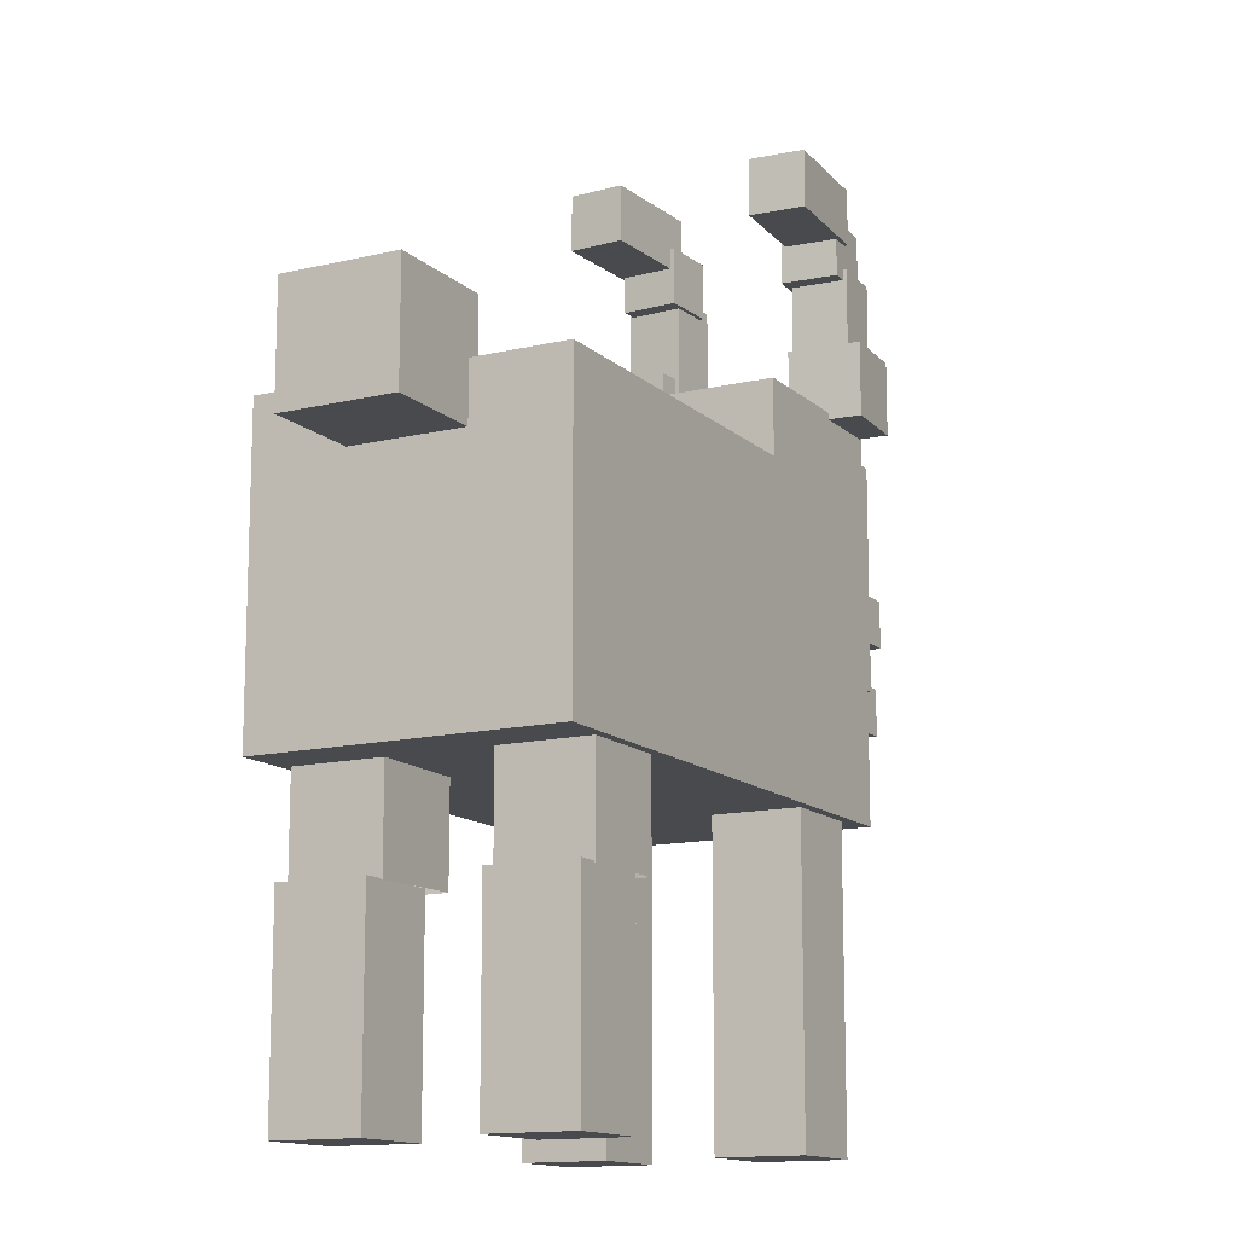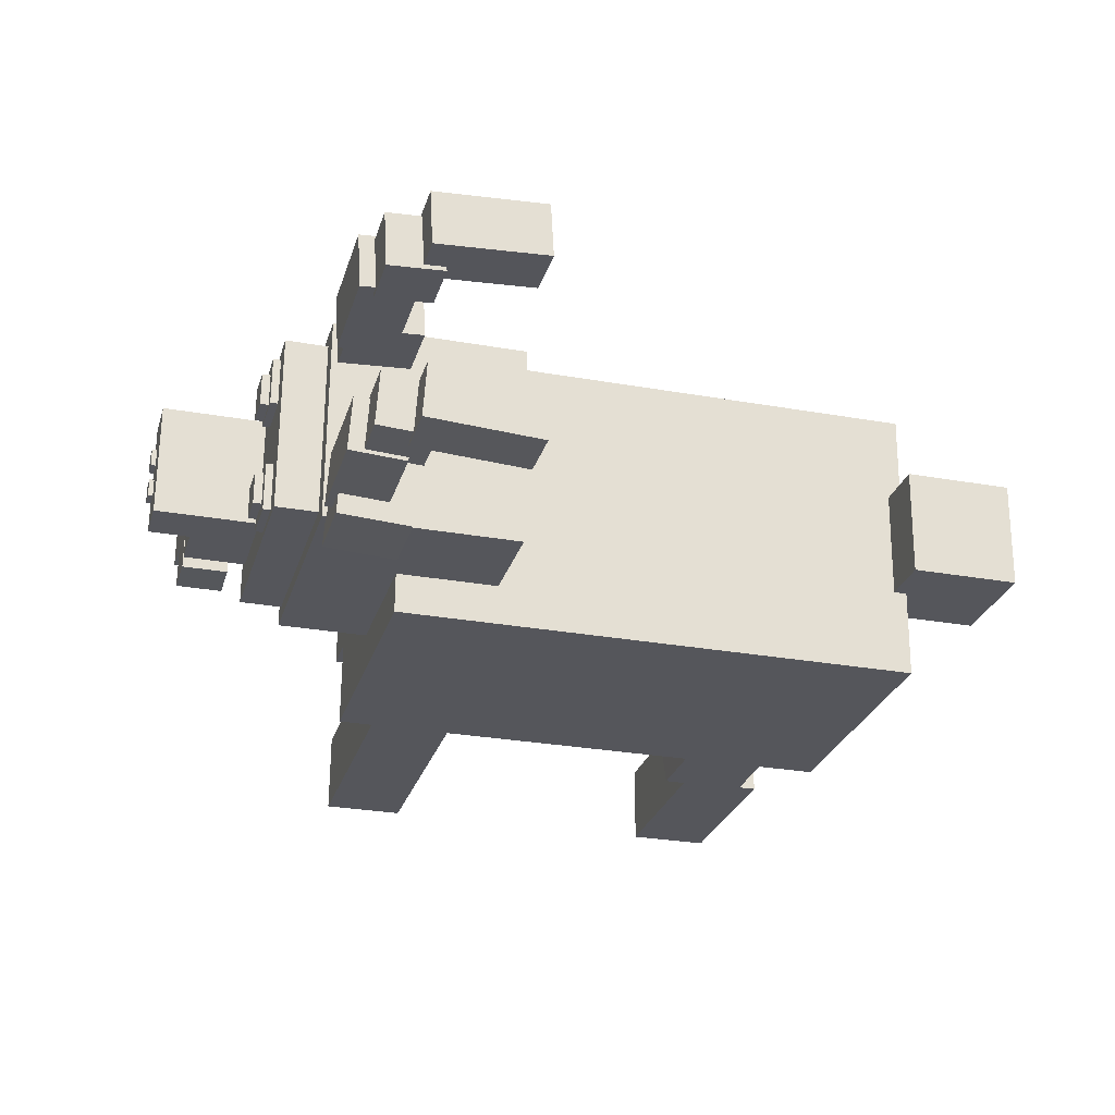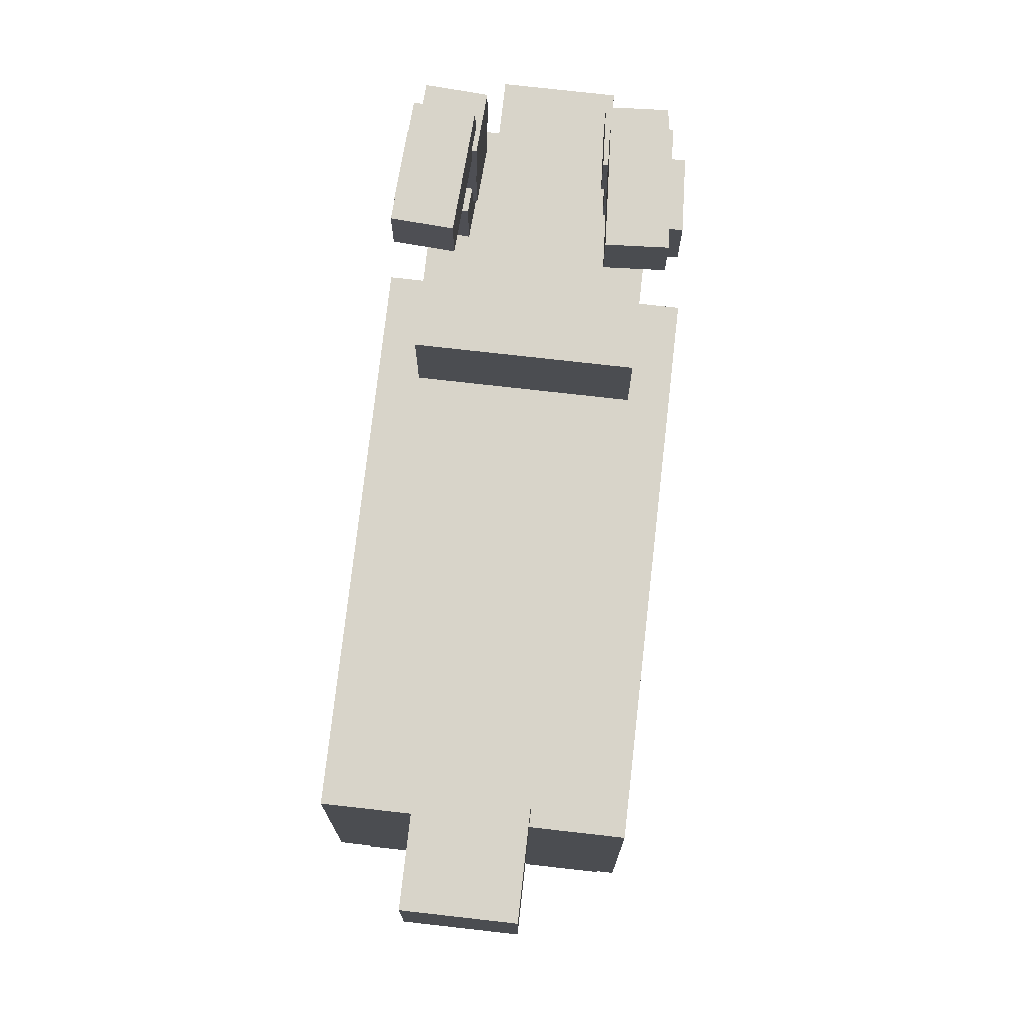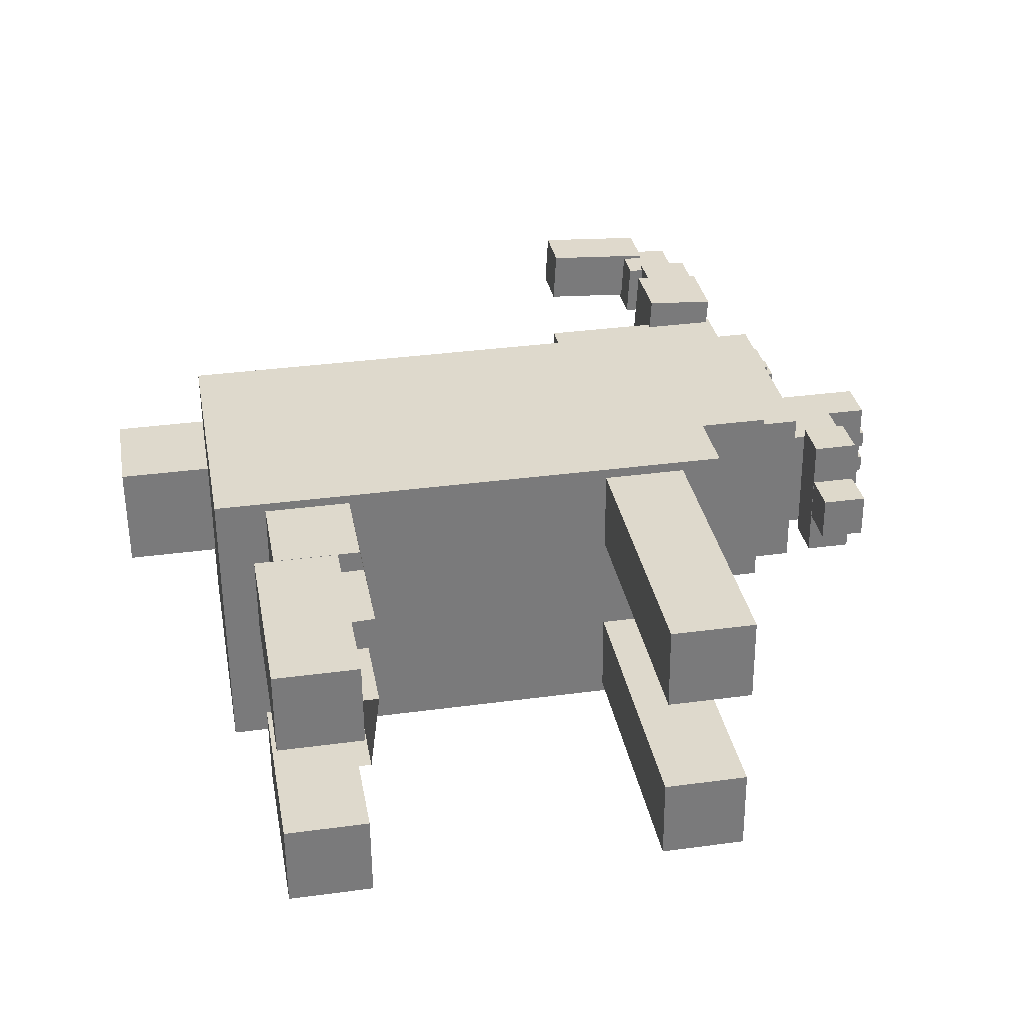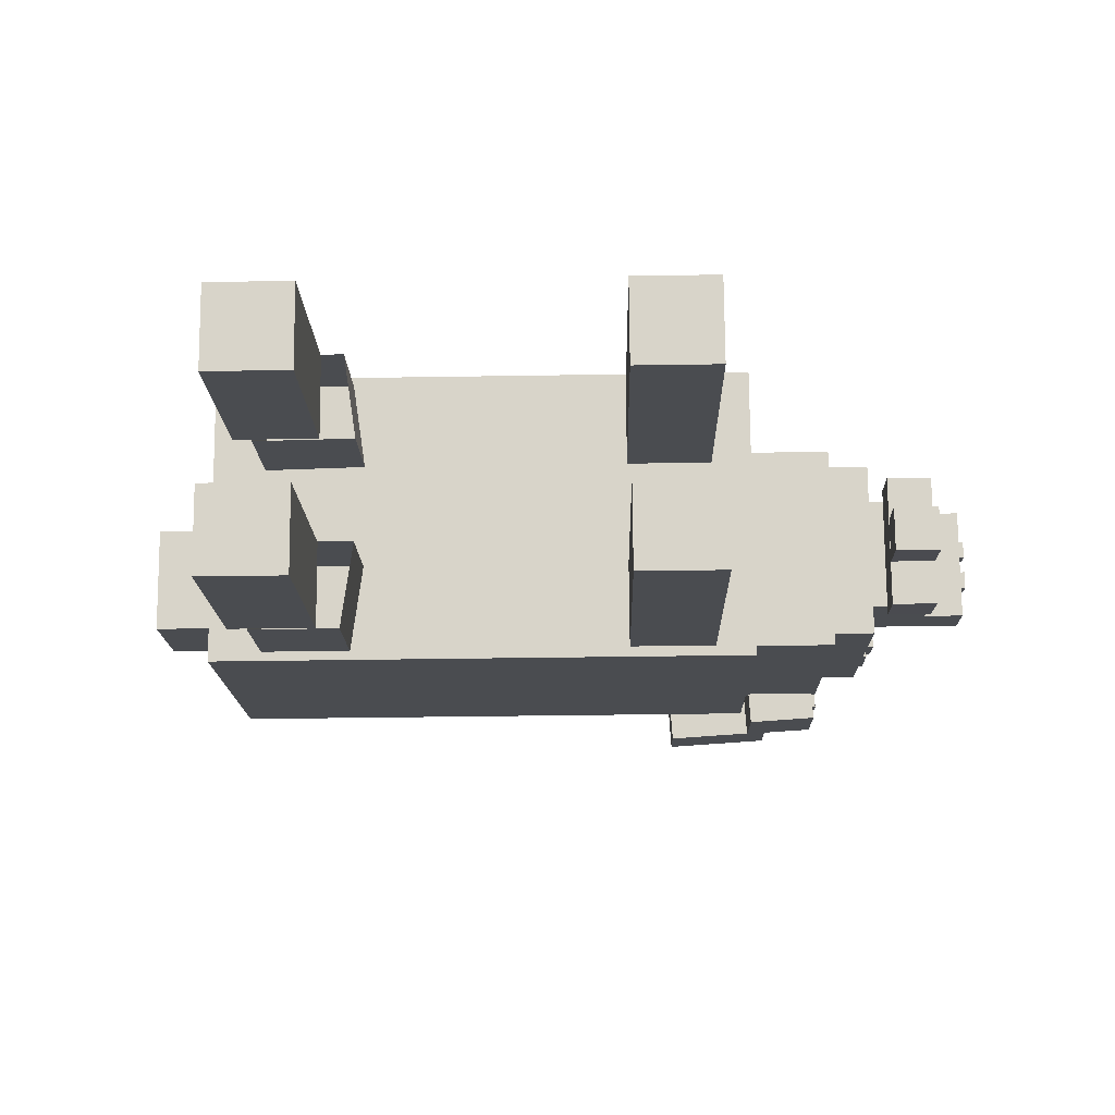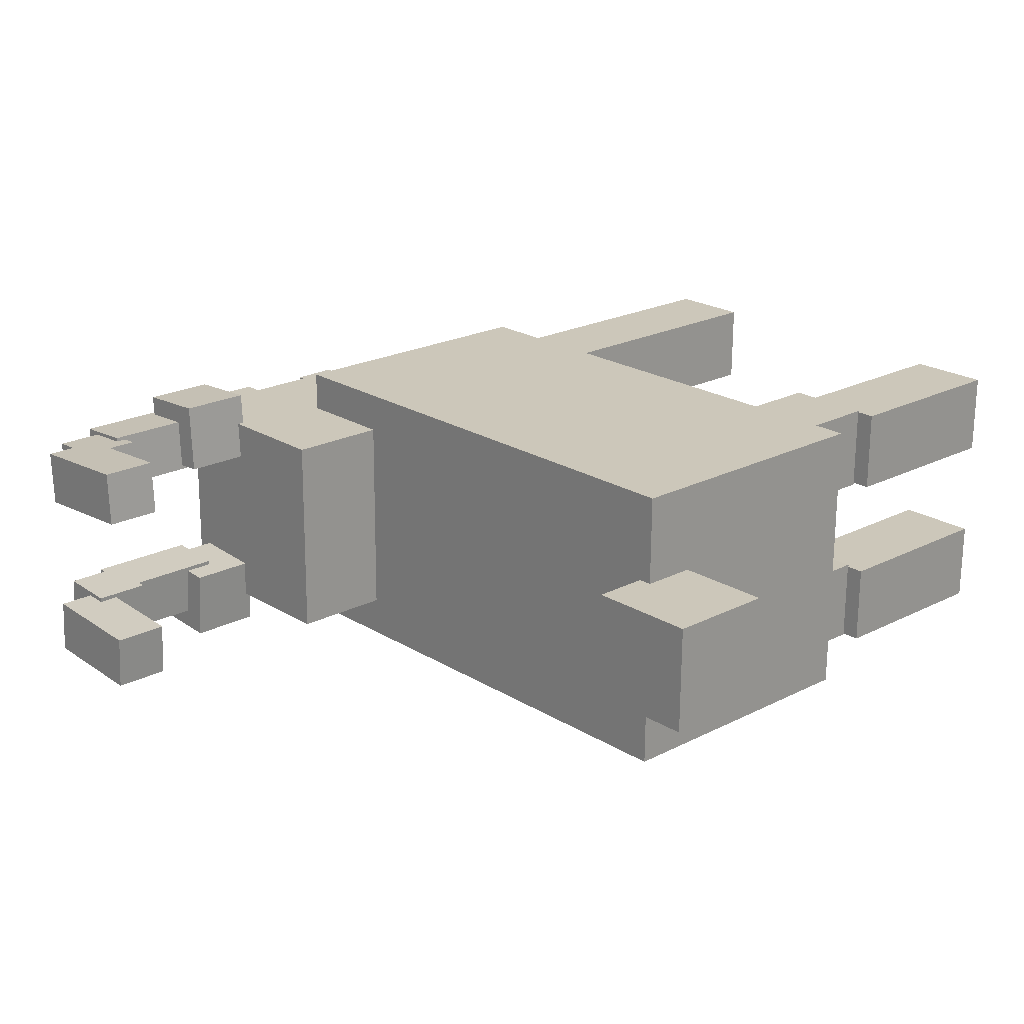
<metadata>
{"format":"obj","ext":"obj","renderer":"f3d","projection":"perspective","resolution":1024,"background":"white","views":[{"elev":-13.4,"azim":-62.0,"up":"+Y"},{"elev":-26.1,"azim":164.8,"up":"+Z"},{"elev":75.0,"azim":-84.0,"up":"+Y"},{"elev":32.2,"azim":-10.2,"up":"+Z"},{"elev":-15.0,"azim":1.1,"up":"+Z"},{"elev":21.0,"azim":-132.7,"up":"+Z"}]}
</metadata>
<code>
o Cube.020
v 1.184 1.407 0.3845
v 1.184 1.598 0.3845
v 1.174 1.407 0.1937
v 1.174 1.598 0.1937
v 0.9929 1.407 0.3944
v 0.9929 1.598 0.3944
v 0.9829 1.407 0.2036
v 0.9829 1.598 0.2036
v 1.236 1.059 0.3946
v 1.236 1.441 0.3946
v 1.226 1.059 0.206
v 1.226 1.441 0.206
v 1.047 1.059 0.4044
v 1.047 1.441 0.4044
v 1.038 1.059 0.2159
v 1.038 1.441 0.2159
v 1.066 1.719 0.4034
v 0.685 1.719 0.4233
v 1.056 1.719 0.2149
v 0.6751 1.719 0.2348
v 1.066 1.53 0.4034
v 0.685 1.53 0.4233
v 1.056 1.53 0.2149
v 0.6751 1.53 0.2348
v 1.215 0.9175 0.4658
v 1.215 1.162 0.4658
v 1.202 0.9175 0.222
v 1.202 1.162 0.222
v 0.9707 0.9175 0.4785
v 0.9707 1.162 0.4785
v 0.958 0.9175 0.2347
v 0.958 1.162 0.2347
v 1.19 1.407 -0.3659
v 1.19 1.598 -0.3659
v 1.177 1.407 -0.1752
v 1.177 1.598 -0.1752
v 0.9989 1.407 -0.3788
v 0.9989 1.598 -0.3788
v 0.986 1.407 -0.1882
v 0.986 1.598 -0.1882
v 1.242 1.059 -0.3751
v 1.242 1.441 -0.3751
v 1.229 1.059 -0.1868
v 1.229 1.441 -0.1868
v 1.054 1.059 -0.3879
v 1.054 1.441 -0.3879
v 1.041 1.059 -0.1996
v 1.041 1.441 -0.1996
v 1.072 1.719 -0.3867
v 0.6915 1.719 -0.4125
v 1.06 1.719 -0.1983
v 0.6787 1.719 -0.2241
v 1.072 1.53 -0.3867
v 0.6915 1.53 -0.4125
v 1.06 1.53 -0.1983
v 0.6787 1.53 -0.2241
v 1.222 0.9175 -0.4467
v 1.222 1.162 -0.4467
v 1.205 0.9175 -0.2031
v 1.205 1.162 -0.2031
v 0.9781 0.9175 -0.4632
v 0.9781 1.162 -0.4632
v 0.9615 0.9175 -0.2196
v 0.9615 1.162 -0.2196
v -0.9247 0.5928 -0.5073
v -0.9247 -0.4072 -0.5073
v -0.9326 0.5928 0.4927
v -0.9326 -0.4072 0.4927
v 0.9189 0.5928 -0.4928
v 0.9189 -0.4072 -0.4928
v 0.9111 0.5928 0.5072
v 0.9111 -0.4072 0.5072
v -0.9247 0.09281 -0.5073
v 0.9111 0.09281 0.5072
v -0.9326 0.09281 0.4927
v 0.9189 0.09281 -0.4928
v 0.4214 -0.4072 -0.4967
v 0.4135 0.5928 0.5033
v 0.4135 -0.4072 0.5033
v 0.4214 0.5928 -0.4967
v 0.4214 0.09281 -0.4967
v 0.4135 0.09281 0.5033
v -0.368 -0.4072 0.4971
v -0.3601 0.5928 -0.5028
v -0.3601 0.09281 -0.5028
v -0.3601 -0.4072 -0.5028
v -0.368 0.5928 0.4971
v -0.368 0.09281 0.4971
v 0.775 -1.404 0.4709
v 0.775 -0.4043 0.4709
v 0.7773 -1.404 0.1826
v 0.7773 -0.4043 0.1826
v 0.4867 -1.404 0.4687
v 0.4867 -0.4043 0.4687
v 0.4889 -1.404 0.1803
v 0.4889 -0.4043 0.1803
v 0.775 -1.131 0.4709
v 0.7773 -1.131 0.1826
v 0.4889 -1.131 0.1803
v 0.4867 -1.131 0.4687
v 0.7823 -1.404 -0.4587
v 0.7823 -0.4043 -0.4587
v 0.7801 -1.404 -0.1703
v 0.7801 -0.4043 -0.1703
v 0.494 -1.404 -0.461
v 0.494 -0.4043 -0.461
v 0.4917 -1.404 -0.1726
v 0.4917 -0.4043 -0.1726
v 0.7823 -1.131 -0.4587
v 0.7801 -1.131 -0.1703
v 0.4917 -1.131 -0.1726
v 0.494 -1.131 -0.461
v -0.5307 -1.404 0.4607
v -0.5307 -0.7295 0.4607
v -0.5284 -1.404 0.1723
v -0.5284 -0.7295 0.1723
v -0.8191 -1.404 0.4584
v -0.8191 -0.7295 0.4584
v -0.8168 -1.404 0.1701
v -0.8168 -0.7295 0.1701
v -0.5307 -1.131 0.4607
v -0.5284 -1.131 0.1723
v -0.8168 -1.131 0.1701
v -0.8191 -1.131 0.4584
v -0.454 -0.3166 0.4651
v -0.4101 -0.3244 0.1732
v -0.7536 -0.3166 0.4627
v -0.7512 -0.3166 0.1631
v -0.454 -0.7339 0.4651
v -0.4101 -0.726 0.1732
v -0.7512 -0.7339 0.1631
v -0.7536 -0.7339 0.4627
v -0.5234 -1.404 -0.469
v -0.5234 -0.7295 -0.469
v -0.5257 -1.404 -0.1806
v -0.5257 -0.7295 -0.1806
v -0.8118 -1.404 -0.4712
v -0.8118 -0.7295 -0.4712
v -0.814 -1.404 -0.1829
v -0.814 -0.7295 -0.1829
v -0.5234 -1.131 -0.469
v -0.5257 -1.131 -0.1806
v -0.814 -1.131 -0.1829
v -0.8118 -1.131 -0.4712
v -0.4466 -0.3166 -0.4721
v -0.4073 -0.3244 -0.1797
v -0.7462 -0.3166 -0.4745
v -0.7486 -0.3166 -0.1748
v -0.4466 -0.7339 -0.4721
v -0.4073 -0.726 -0.1797
v -0.7486 -0.7339 -0.1748
v -0.7462 -0.7339 -0.4745
v -0.8841 0.4042 0.1791
v -0.8841 0.7827 0.1791
v -0.8812 0.4042 -0.1993
v -0.8812 0.7827 -0.1993
v -1.263 0.4042 0.1762
v -1.263 0.7827 0.1762
v -1.26 0.4042 -0.2022
v -1.26 0.7827 -0.2022
v 1.225 0.07019 0.3695
v 1.225 0.9404 0.3695
v 1.23 0.07019 -0.3502
v 1.23 0.9404 -0.3502
v 0.5599 0.07019 0.3643
v 0.5599 0.9404 0.3643
v 0.5655 0.07019 -0.3555
v 0.5655 0.9404 -0.3555
v 1.587 0.01114 -0.05674
v 1.586 0.1694 -0.05796
v 1.589 0.01114 -0.2148
v 1.588 0.1694 -0.2136
v 1.429 0.01114 -0.05798
v 1.431 0.1694 -0.05918
v 1.431 0.01114 -0.2161
v 1.432 0.1694 -0.2148
v 1.586 0.01114 0.09847
v 1.585 0.1694 0.09725
v 1.588 0.01114 -0.05961
v 1.586 0.1694 -0.05842
v 1.428 0.01114 0.09723
v 1.429 0.1694 0.09603
v 1.429 0.01114 -0.06085
v 1.431 0.1694 -0.05964
v 1.585 0.01114 0.2509
v 1.584 0.1694 0.2497
v 1.586 0.01114 0.0928
v 1.585 0.1694 0.09399
v 1.427 0.01114 0.2496
v 1.428 0.1694 0.2484
v 1.428 0.01114 0.09155
v 1.429 0.1694 0.09277
v 1.586 -0.1434 0.09847
v 1.585 0.01484 0.09725
v 1.588 -0.1434 -0.05961
v 1.586 0.01484 -0.05842
v 1.428 -0.1434 0.09723
v 1.429 0.01484 0.09603
v 1.429 -0.1434 -0.06085
v 1.431 0.01484 -0.05964
v 1.424 0.6307 0.2542
v 1.424 0.7454 0.2542
v 1.425 0.6307 0.1395
v 1.425 0.7454 0.1395
v 1.31 0.6307 0.2533
v 1.31 0.7454 0.2533
v 1.311 0.6307 0.1386
v 1.311 0.7454 0.1386
v 1.428 0.6307 -0.2318
v 1.428 0.7454 -0.2318
v 1.427 0.6307 -0.1171
v 1.427 0.7454 -0.1171
v 1.314 0.6307 -0.2327
v 1.314 0.7454 -0.2327
v 1.313 0.6307 -0.118
v 1.313 0.7454 -0.118
v 1.396 0.6187 0.2935
v 1.396 0.7864 0.2935
v 1.397 0.6187 0.1258
v 1.397 0.7864 0.1258
v 1.281 0.6187 0.2926
v 1.281 0.7864 0.2926
v 1.283 0.6187 0.1249
v 1.283 0.7864 0.1249
v 1.4 0.6187 -0.2715
v 1.4 0.7864 -0.2715
v 1.399 0.6187 -0.1039
v 1.399 0.7864 -0.1039
v 1.286 0.6187 -0.2724
v 1.286 0.7864 -0.2724
v 1.284 0.6187 -0.1048
v 1.284 0.7864 -0.1048
v 1.37 0.1132 0.3241
v 1.37 0.8652 0.3241
v 1.375 0.1132 -0.2978
v 1.375 0.8652 -0.2978
v 0.7954 0.1132 0.3196
v 0.7954 0.8652 0.3196
v 0.8002 0.1132 -0.3024
v 0.8002 0.8652 -0.3024
v 1.583 0.1783 0.2106
v 1.583 0.5031 0.2106
v 1.586 0.1783 -0.181
v 1.586 0.5031 -0.181
v 1.335 0.1783 0.2087
v 1.335 0.5031 0.2087
v 1.338 0.1783 -0.183
v 1.338 0.5031 -0.183
v 1.583 0.3407 0.2106
v 1.586 0.3407 -0.181
v 1.338 0.3407 -0.183
v 1.335 0.3407 0.2087
v 1.724 0.3407 0.2117
v 1.724 0.5031 0.2117
v 1.727 0.5031 -0.1799
v 1.727 0.3407 -0.1799
v 1.741 0.3437 0.1015
v 1.741 0.4039 0.1015
v 1.741 0.3437 0.04136
v 1.741 0.4039 0.04136
v 1.681 0.3437 0.1011
v 1.681 0.4039 0.1011
v 1.681 0.3437 0.04089
v 1.681 0.4039 0.04089
v 1.742 0.3437 -0.0742
v 1.742 0.4039 -0.0742
v 1.742 0.3437 -0.01403
v 1.742 0.4039 -0.01403
v 1.682 0.3437 -0.07468
v 1.682 0.4039 -0.07468
v 1.682 0.3437 -0.0145
v 1.682 0.4039 -0.0145
f 1 3 4 2
f 3 7 8 4
f 7 5 6 8
f 5 1 2 6
f 3 1 5 7
f 8 6 2 4
f 9 11 12 10
f 11 15 16 12
f 15 13 14 16
f 13 9 10 14
f 11 9 13 15
f 16 14 10 12
f 17 19 20 18
f 19 23 24 20
f 23 21 22 24
f 21 17 18 22
f 19 17 21 23
f 24 22 18 20
f 25 27 28 26
f 27 31 32 28
f 31 29 30 32
f 29 25 26 30
f 27 25 29 31
f 32 30 26 28
f 33 34 36 35
f 35 36 40 39
f 39 40 38 37
f 37 38 34 33
f 35 39 37 33
f 40 36 34 38
f 41 42 44 43
f 43 44 48 47
f 47 48 46 45
f 45 46 42 41
f 43 47 45 41
f 48 44 42 46
f 49 50 52 51
f 51 52 56 55
f 55 56 54 53
f 53 54 50 49
f 51 55 53 49
f 56 52 50 54
f 57 58 60 59
f 59 60 64 63
f 63 64 62 61
f 61 62 58 57
f 59 63 61 57
f 64 60 58 62
f 80 78 71 69
f 82 74 71 78
f 74 76 69 71
f 86 83 68 66
f 73 75 67 65
f 85 73 65 84
f 86 66 73 85
f 66 68 75 73
f 72 70 76 74
f 79 72 74 82
f 83 79 82 88
f 70 77 81 76
f 76 81 80 69
f 70 72 79 77
f 88 82 78 87
f 84 87 78 80
f 65 67 87 84
f 75 88 87 67
f 68 83 88 75
f 77 86 85 81
f 81 85 84 80
f 77 79 83 86
f 97 98 92 90
f 98 99 96 92
f 99 100 94 96
f 100 97 90 94
f 91 89 93 95
f 96 94 90 92
f 93 89 97 100
f 95 93 100 99
f 91 95 99 98
f 89 91 98 97
f 109 102 104 110
f 110 104 108 111
f 111 108 106 112
f 112 106 102 109
f 103 107 105 101
f 108 104 102 106
f 105 112 109 101
f 107 111 112 105
f 103 110 111 107
f 101 109 110 103
f 121 122 116 114
f 122 123 120 116
f 123 124 118 120
f 124 121 114 118
f 115 113 117 119
f 120 118 114 116
f 117 113 121 124
f 119 117 124 123
f 115 119 123 122
f 113 115 122 121
f 129 130 126 125
f 130 131 128 126
f 131 132 127 128
f 132 129 125 127
f 141 134 136 142
f 142 136 140 143
f 143 140 138 144
f 144 138 134 141
f 135 139 137 133
f 140 136 134 138
f 137 144 141 133
f 139 143 144 137
f 135 142 143 139
f 133 141 142 135
f 149 145 146 150
f 150 146 148 151
f 151 148 147 152
f 152 147 145 149
f 153 155 156 154
f 155 159 160 156
f 159 157 158 160
f 157 153 154 158
f 155 153 157 159
f 160 158 154 156
f 161 163 164 162
f 163 167 168 164
f 167 165 166 168
f 165 161 162 166
f 163 161 165 167
f 168 166 162 164
f 169 171 172 170
f 171 175 176 172
f 175 173 174 176
f 173 169 170 174
f 171 169 173 175
f 176 174 170 172
f 177 179 180 178
f 179 183 184 180
f 183 181 182 184
f 181 177 178 182
f 179 177 181 183
f 184 182 178 180
f 185 187 188 186
f 187 191 192 188
f 191 189 190 192
f 189 185 186 190
f 187 185 189 191
f 192 190 186 188
f 193 195 196 194
f 195 199 200 196
f 199 197 198 200
f 197 193 194 198
f 195 193 197 199
f 200 198 194 196
f 201 203 204 202
f 203 207 208 204
f 207 205 206 208
f 205 201 202 206
f 203 201 205 207
f 208 206 202 204
f 209 210 212 211
f 211 212 216 215
f 215 216 214 213
f 213 214 210 209
f 211 215 213 209
f 216 212 210 214
f 217 219 220 218
f 219 223 224 220
f 223 221 222 224
f 221 217 218 222
f 219 217 221 223
f 224 222 218 220
f 225 226 228 227
f 227 228 232 231
f 231 232 230 229
f 229 230 226 225
f 227 231 229 225
f 232 228 226 230
f 233 235 236 234
f 235 239 240 236
f 239 237 238 240
f 237 233 234 238
f 235 233 237 239
f 240 238 234 236
f 250 256 253 249
f 250 251 248 244
f 251 252 246 248
f 252 249 242 246
f 243 241 245 247
f 248 246 242 244
f 245 241 249 252
f 247 245 252 251
f 243 247 251 250
f 241 243 250 249
f 253 256 255 254
f 242 254 255 244
f 244 255 256 250
f 249 253 254 242
f 257 259 260 258
f 259 263 264 260
f 263 261 262 264
f 261 257 258 262
f 259 257 261 263
f 264 262 258 260
f 265 266 268 267
f 267 268 272 271
f 271 272 270 269
f 269 270 266 265
f 267 271 269 265
f 272 268 266 270

</code>
